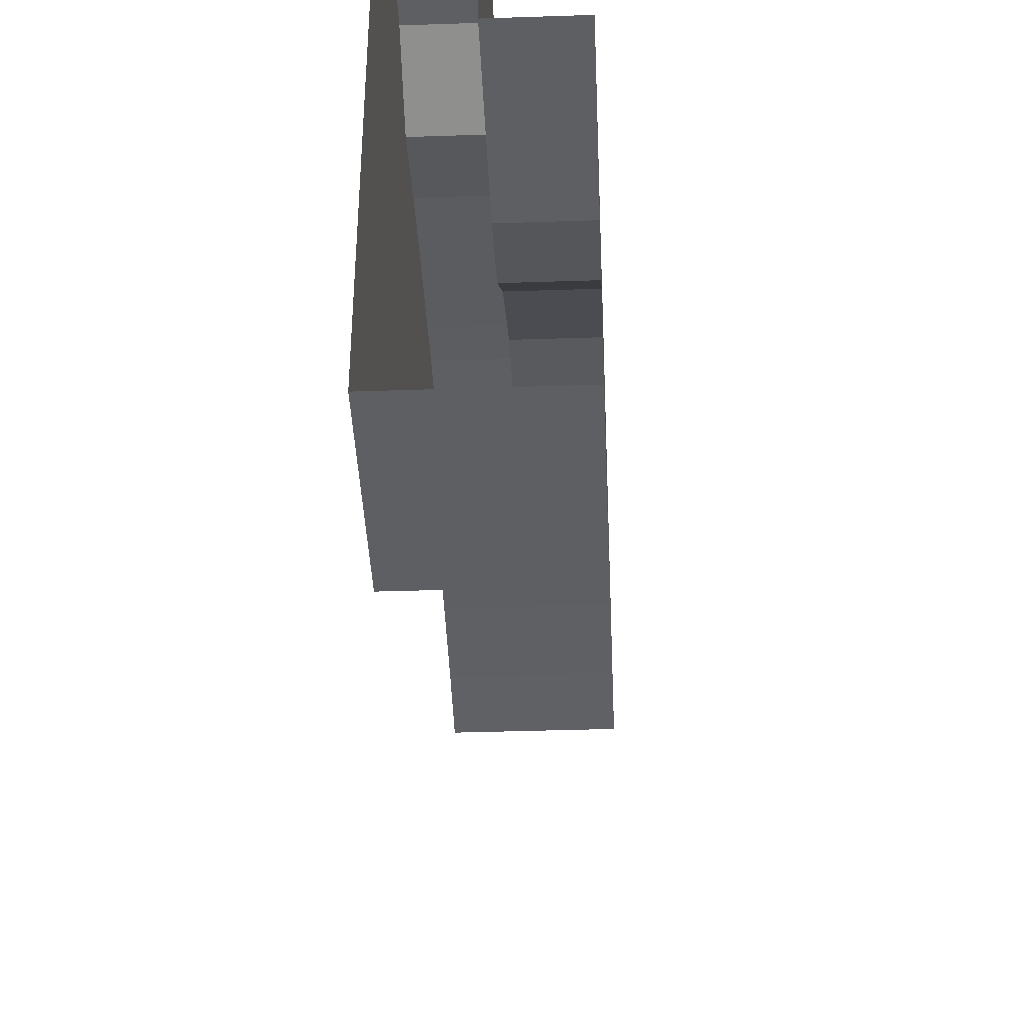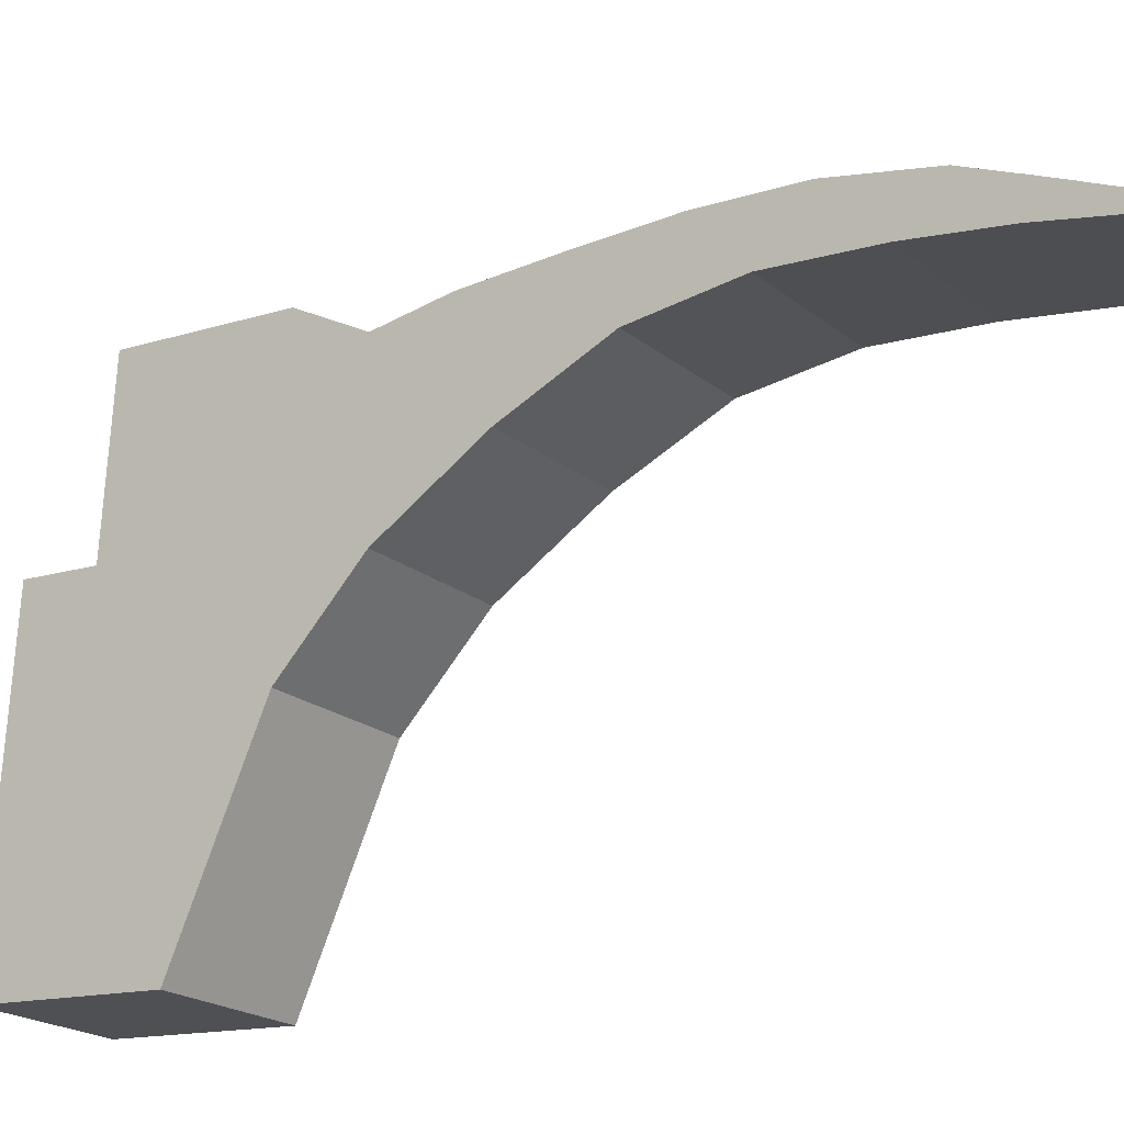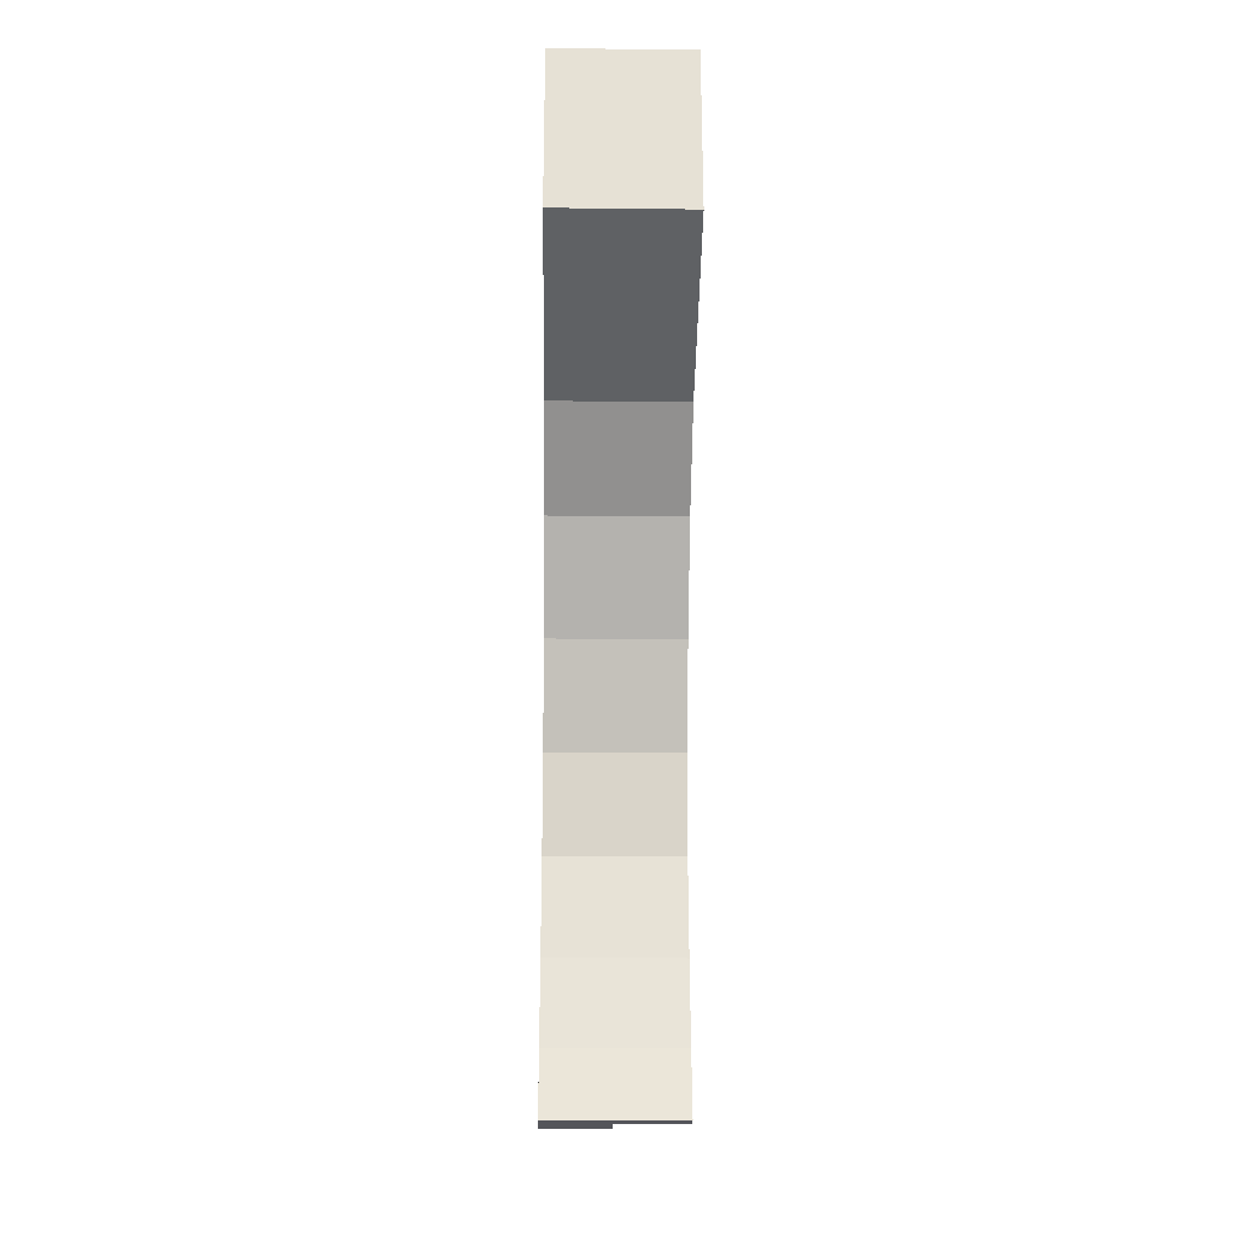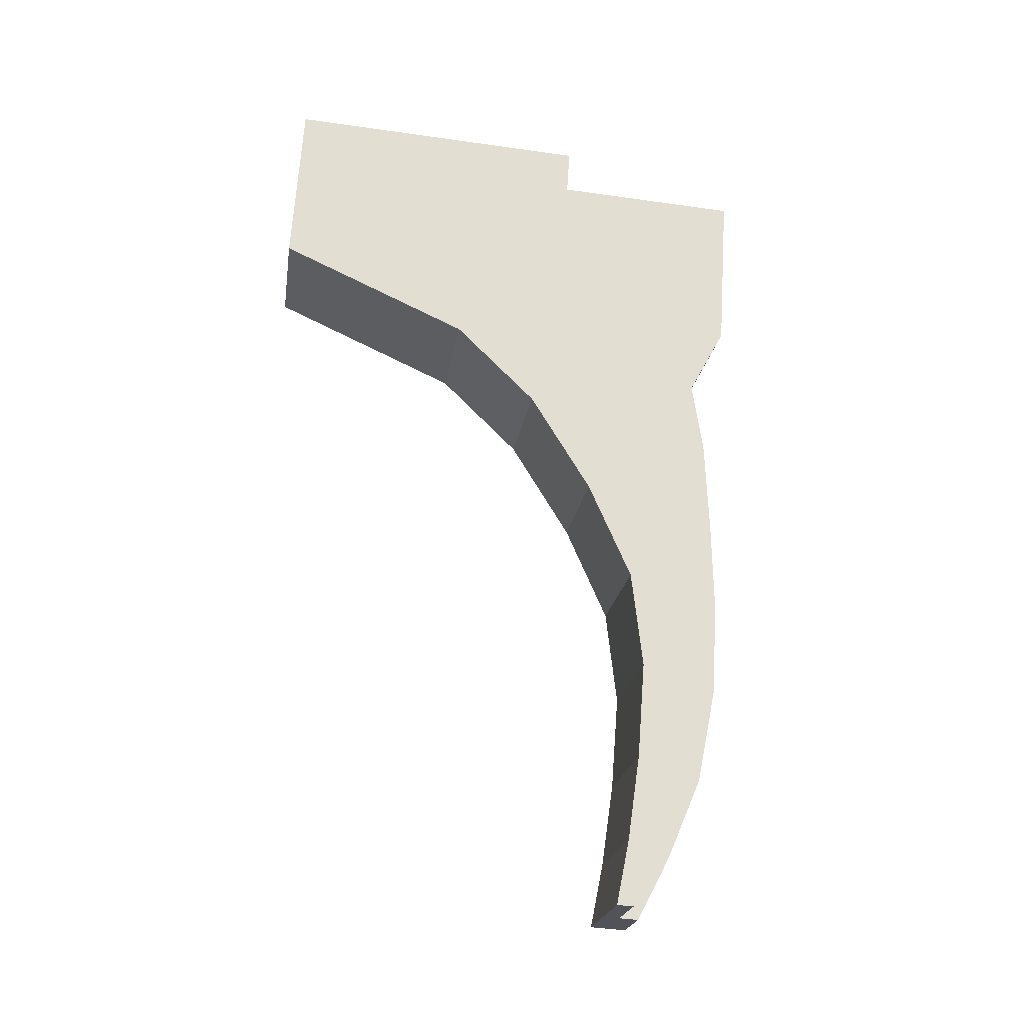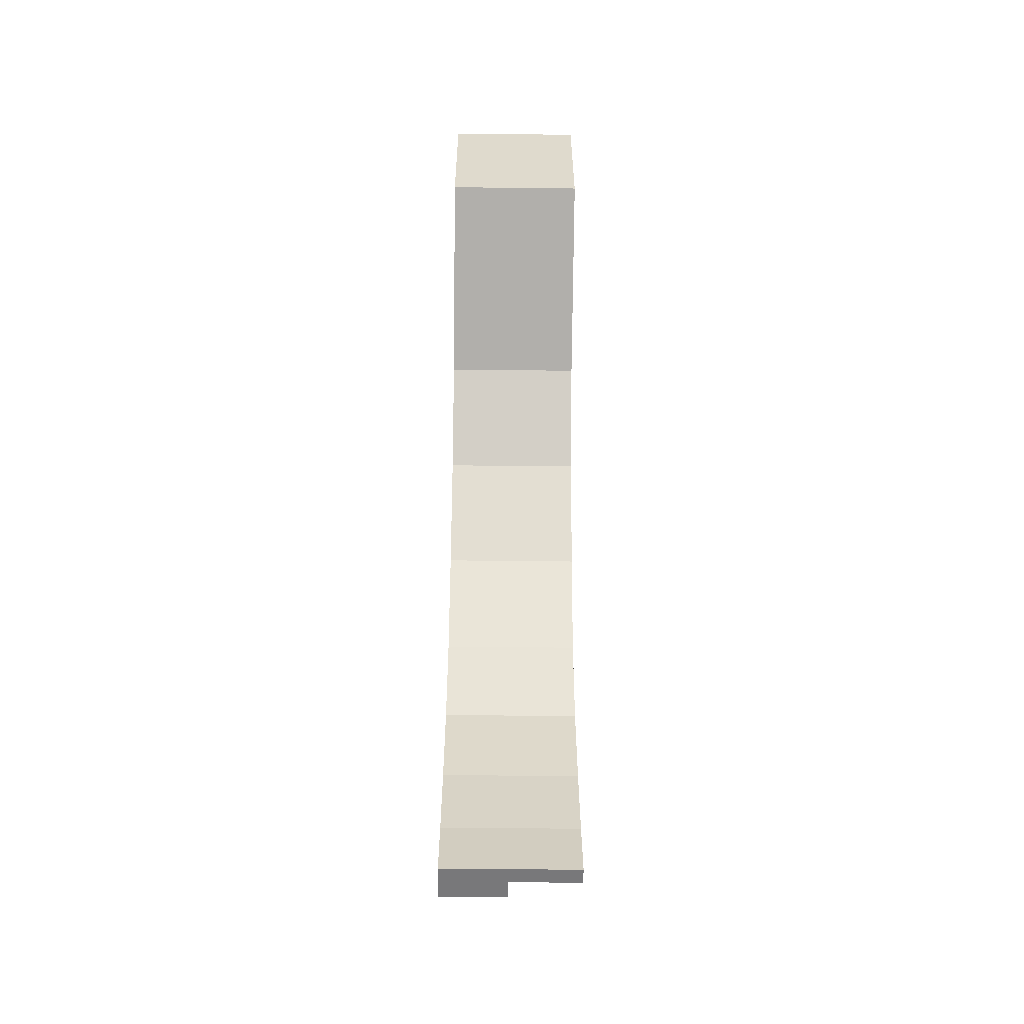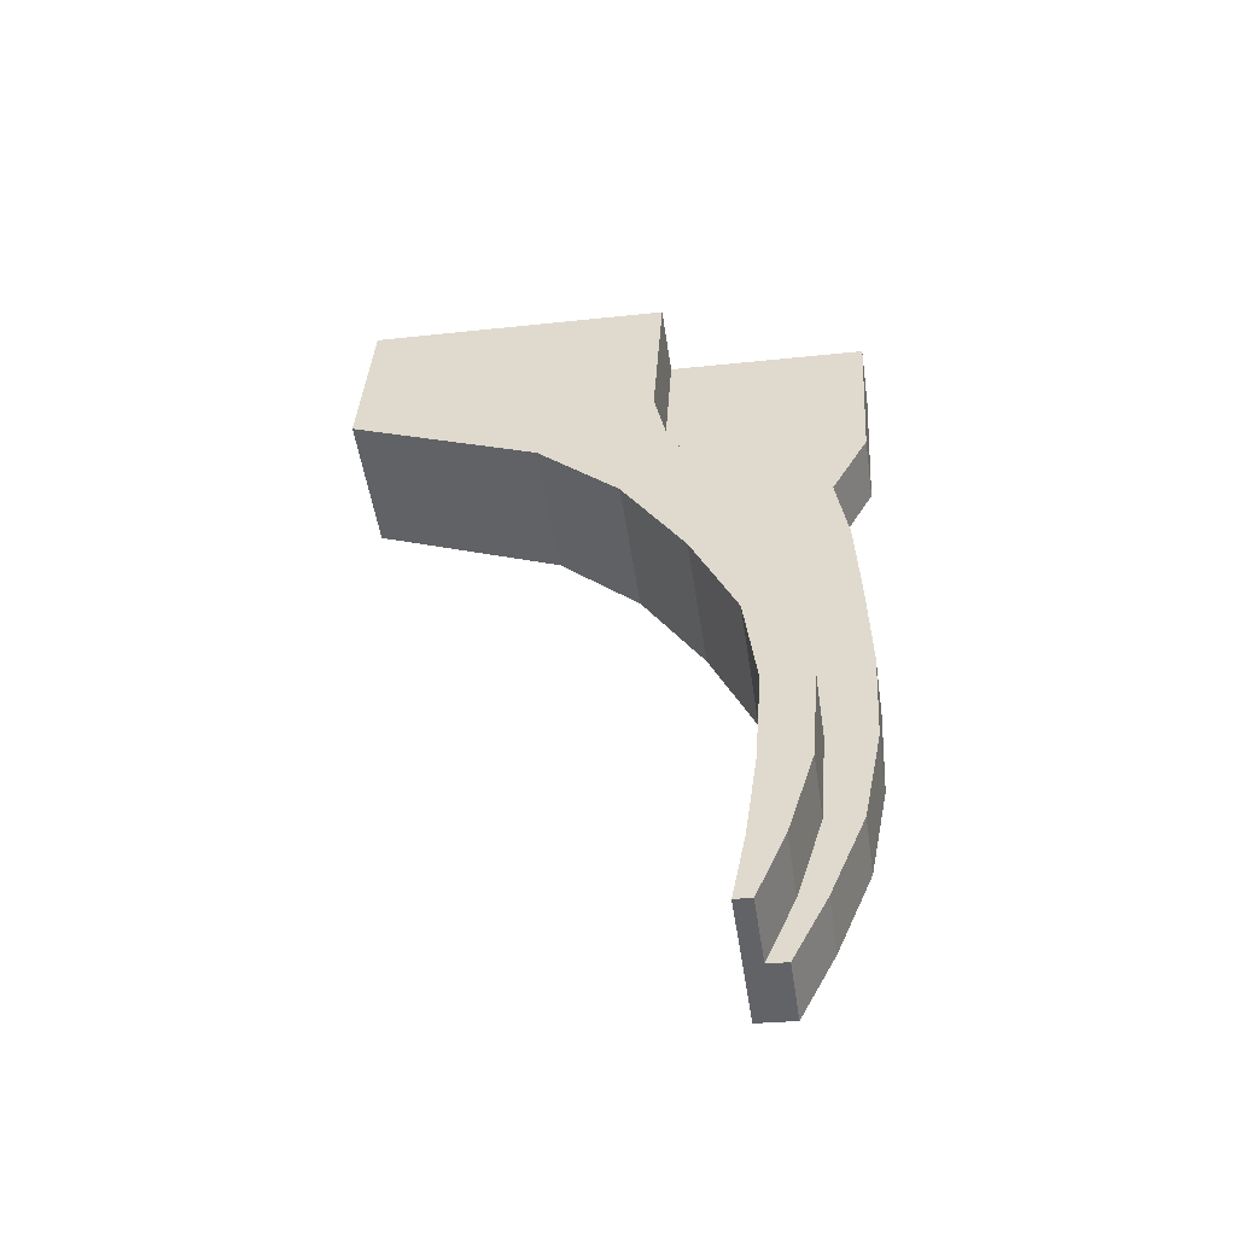
<metadata>
{"format":"obj","ext":"obj","renderer":"f3d","projection":"perspective","resolution":1024,"background":"white","views":[{"elev":-36.9,"azim":2.5,"up":"+Y"},{"elev":-20.6,"azim":125.2,"up":"+Y"},{"elev":-21.3,"azim":-1.1,"up":"+Z"},{"elev":-22.0,"azim":81.5,"up":"+Z"},{"elev":-53.9,"azim":-0.7,"up":"+Z"},{"elev":-52.0,"azim":98.6,"up":"+Z"}]}
</metadata>
<code>
g pp-91-01_trigger
v -0.002702 -0.003234 -0.003572
v -0.002702 0.01563 -0.004788
v -0.002702 0.01604 0.001521
v -0.002702 -0.002827 0.002737
v -0.002702 0.00384 -0.006767
v -0.002702 0.0142 -0.007435
v -0.002702 0.006842 -0.009702
v -0.002702 0.01461 -0.0102
v -0.002702 0.009127 -0.01341
v -0.002702 0.01476 -0.01378
v -0.002702 0.01074 -0.01709
v -0.002702 0.01482 -0.01735
v -0.002702 0.0146 -0.02097
v -0.002702 0.01116 -0.02075
v -0.002702 0.01386 -0.02458
v -0.002702 0.01087 -0.02438
v -0.002702 0.01253 -0.02767
v -0.002702 0.01041 -0.02754
v -0.002702 0.01126 -0.03006
v -0.002702 0.00991 -0.02998
v -0.002702 -0.003234 -0.003572
v -0.002702 -0.002827 0.002737
v 0.002379 -0.002827 0.002737
v 0.002379 -0.003234 -0.003572
v -0.002702 0.01087 -0.02438
v -0.002702 0.01116 -0.02075
v 0.002379 0.01116 -0.02075
v 0.002379 0.01087 -0.02438
v -0.002702 0.009127 -0.01341
v -0.002702 0.006842 -0.009702
v 0.002379 0.006842 -0.009702
v 0.002379 0.009127 -0.01341
v -0.002702 0.00384 -0.006767
v -0.002702 -0.003234 -0.003572
v 0.002379 -0.003234 -0.003572
v 0.002379 0.00384 -0.006767
v -0.002702 0.006842 -0.009702
v -0.002702 0.00384 -0.006767
v 0.002379 0.00384 -0.006767
v 0.002379 0.006842 -0.009702
v -0.002702 0.01074 -0.01709
v -0.002702 0.009127 -0.01341
v 0.002379 0.009127 -0.01341
v 0.002379 0.01074 -0.01709
v -0.002702 0.01041 -0.02754
v -0.002702 0.01087 -0.02438
v 0.002379 0.01087 -0.02438
v 0.002379 0.01041 -0.02754
v -0.002702 0.00991 -0.02998
v -0.002702 0.01041 -0.02754
v 0.002379 0.01041 -0.02754
v 0.002379 0.00991 -0.02998
v -0.0002435 0.01604 0.001521
v -0.002702 0.01604 0.001521
v -0.002702 0.01563 -0.004788
v -0.0002435 0.01563 -0.004788
v -0.0002435 0.0146 -0.02097
v -0.002702 0.0146 -0.02097
v -0.002702 0.01386 -0.02458
v -0.0002435 0.01386 -0.02458
v -0.0002435 0.01461 -0.0102
v -0.002702 0.01461 -0.0102
v -0.002702 0.01476 -0.01378
v -0.0002435 0.01476 -0.01378
v -0.002702 0.01482 -0.01735
v -0.0002435 0.01482 -0.01735
v -0.0002435 0.01563 -0.004788
v -0.002702 0.01563 -0.004788
v -0.002702 0.0142 -0.007435
v -0.0002435 0.0142 -0.007435
v -0.0002435 0.0142 -0.007435
v -0.002702 0.0142 -0.007435
v -0.002702 0.01461 -0.0102
v -0.0002435 0.01461 -0.0102
v -0.0002435 0.01386 -0.02458
v -0.002702 0.01386 -0.02458
v -0.002702 0.01253 -0.02767
v -0.0002435 0.01253 -0.02767
v -0.0002435 0.01253 -0.02767
v -0.002702 0.01253 -0.02767
v -0.002702 0.01126 -0.03006
v -0.0002435 0.01126 -0.03006
v 0.002379 0.008112 -0.004303
v 0.002379 -0.003234 -0.003572
v 0.002379 -0.002827 0.002737
v 0.002379 0.008519 0.002006
v 0.002379 0.00384 -0.006767
v 0.002379 0.008644 -0.007077
v 0.002379 0.006842 -0.009702
v 0.002379 0.01091 -0.009964
v 0.002379 0.009127 -0.01341
v 0.002379 0.01235 -0.01362
v 0.002379 0.01074 -0.01709
v 0.002379 0.01269 -0.01721
v 0.002379 0.01116 -0.02075
v 0.002379 0.01288 -0.02086
v 0.002379 0.01087 -0.02438
v 0.002379 0.01256 -0.02449
v 0.002379 0.01159 -0.02761
v 0.002379 0.01041 -0.02754
v 0.002379 0.01053 -0.03002
v 0.002379 0.00991 -0.02998
v -0.0002435 0.008112 -0.004303
v 0.002379 0.008112 -0.004303
v 0.002379 0.008519 0.002006
v -0.0002435 0.008519 0.002006
v -0.0002435 0.008644 -0.007077
v 0.002379 0.008644 -0.007077
v 0.002379 0.008112 -0.004303
v -0.0002435 0.008112 -0.004303
v -0.0002435 0.01091 -0.009964
v 0.002379 0.01091 -0.009964
v 0.002379 0.008644 -0.007077
v -0.0002435 0.008644 -0.007077
v -0.0002435 0.01235 -0.01362
v 0.002379 0.01235 -0.01362
v 0.002379 0.01091 -0.009964
v -0.0002435 0.01091 -0.009964
v -0.0002435 0.01269 -0.01721
v 0.002379 0.01269 -0.01721
v 0.002379 0.01235 -0.01362
v -0.0002435 0.01235 -0.01362
v 0.002379 0.01288 -0.02086
v -0.0002435 0.01288 -0.02086
v -0.0002435 0.01159 -0.02761
v 0.002379 0.01159 -0.02761
v 0.002379 0.01256 -0.02449
v -0.0002435 0.01256 -0.02449
v -0.0002435 0.01053 -0.03002
v 0.002379 0.01053 -0.03002
v 0.002379 0.01159 -0.02761
v -0.0002435 0.01159 -0.02761
v -0.0002435 0.01126 -0.03006
v -0.002702 0.01126 -0.03006
v -0.002702 0.00991 -0.02998
v -0.0002435 0.01053 -0.03002
v 0.002379 0.01053 -0.03002
v 0.002379 0.00991 -0.02998
v -0.0002435 0.01126 -0.03006
v -0.0002435 0.01053 -0.03002
v -0.0002435 0.01159 -0.02761
v -0.0002435 0.01253 -0.02767
v -0.0002435 0.01256 -0.02449
v -0.0002435 0.01386 -0.02458
v -0.0002435 0.01288 -0.02086
v -0.0002435 0.0146 -0.02097
v -0.0002435 0.01269 -0.01721
v -0.0002435 0.01482 -0.01735
v -0.0002435 0.01476 -0.01378
v -0.0002435 0.01235 -0.01362
v -0.0002435 0.01461 -0.0102
v -0.0002435 0.01091 -0.009964
v -0.0002435 0.0142 -0.007435
v -0.0002435 0.008644 -0.007077
v -0.0002435 0.008112 -0.004303
v -0.0002435 0.01563 -0.004788
v -0.0002435 0.008519 0.002006
v -0.0002435 0.01604 0.001521
v -0.002702 0.01116 -0.02075
v -0.002702 0.01074 -0.01709
v 0.002379 0.01074 -0.01709
v 0.002379 0.01116 -0.02075
v -0.0002435 0.0146 -0.02097
v -0.0002435 0.01482 -0.01735
v -0.002702 0.01482 -0.01735
v -0.002702 0.0146 -0.02097
v -0.0002435 0.01288 -0.02086
v -0.0002435 0.01256 -0.02449
v 0.002379 0.01256 -0.02449
v 0.002379 0.01288 -0.02086
g pp-91-01_trigger_0
f 3 2 1
f 4 3 1
f 5 1 2
f 6 5 2
f 7 5 6
f 8 7 6
f 9 7 8
f 10 9 8
f 11 9 10
f 12 11 10
f 12 13 11
f 13 14 11
f 13 15 14
f 15 16 14
f 16 15 17
f 18 16 17
f 18 17 19
f 20 18 19
f 23 22 21
f 24 23 21
f 27 26 25
f 28 27 25
f 31 30 29
f 32 31 29
f 35 34 33
f 36 35 33
f 39 38 37
f 40 39 37
f 43 42 41
f 44 43 41
f 47 46 45
f 48 47 45
f 51 50 49
f 52 51 49
f 55 54 53
f 56 55 53
f 59 58 57
f 60 59 57
f 63 62 61
f 64 63 61
f 65 63 64
f 66 65 64
f 69 68 67
f 70 69 67
f 73 72 71
f 74 73 71
f 77 76 75
f 78 77 75
f 81 80 79
f 82 81 79
f 85 84 83
f 86 85 83
f 83 84 87
f 88 83 87
f 88 87 89
f 90 88 89
f 90 89 91
f 92 90 91
f 92 91 93
f 94 92 93
f 94 93 95
f 96 94 95
f 95 97 96
f 97 98 96
f 98 97 99
f 97 100 99
f 99 100 101
f 100 102 101
f 105 104 103
f 106 105 103
f 109 108 107
f 110 109 107
f 113 112 111
f 114 113 111
f 117 116 115
f 118 117 115
f 121 120 119
f 122 121 119
f 120 123 119
f 123 124 119
f 127 126 125
f 128 127 125
f 131 130 129
f 132 131 129
f 135 134 133
f 136 135 133
f 135 136 137
f 138 135 137
f 141 140 139
f 142 141 139
f 143 141 142
f 144 143 142
f 145 143 144
f 146 145 144
f 147 145 146
f 148 147 146
f 147 148 149
f 150 147 149
f 150 149 151
f 152 150 151
f 152 151 153
f 154 152 153
f 155 154 153
f 156 155 153
f 157 155 156
f 158 157 156
f 161 160 159
f 162 161 159
f 165 164 163
f 166 165 163
f 169 168 167
f 170 169 167

</code>
